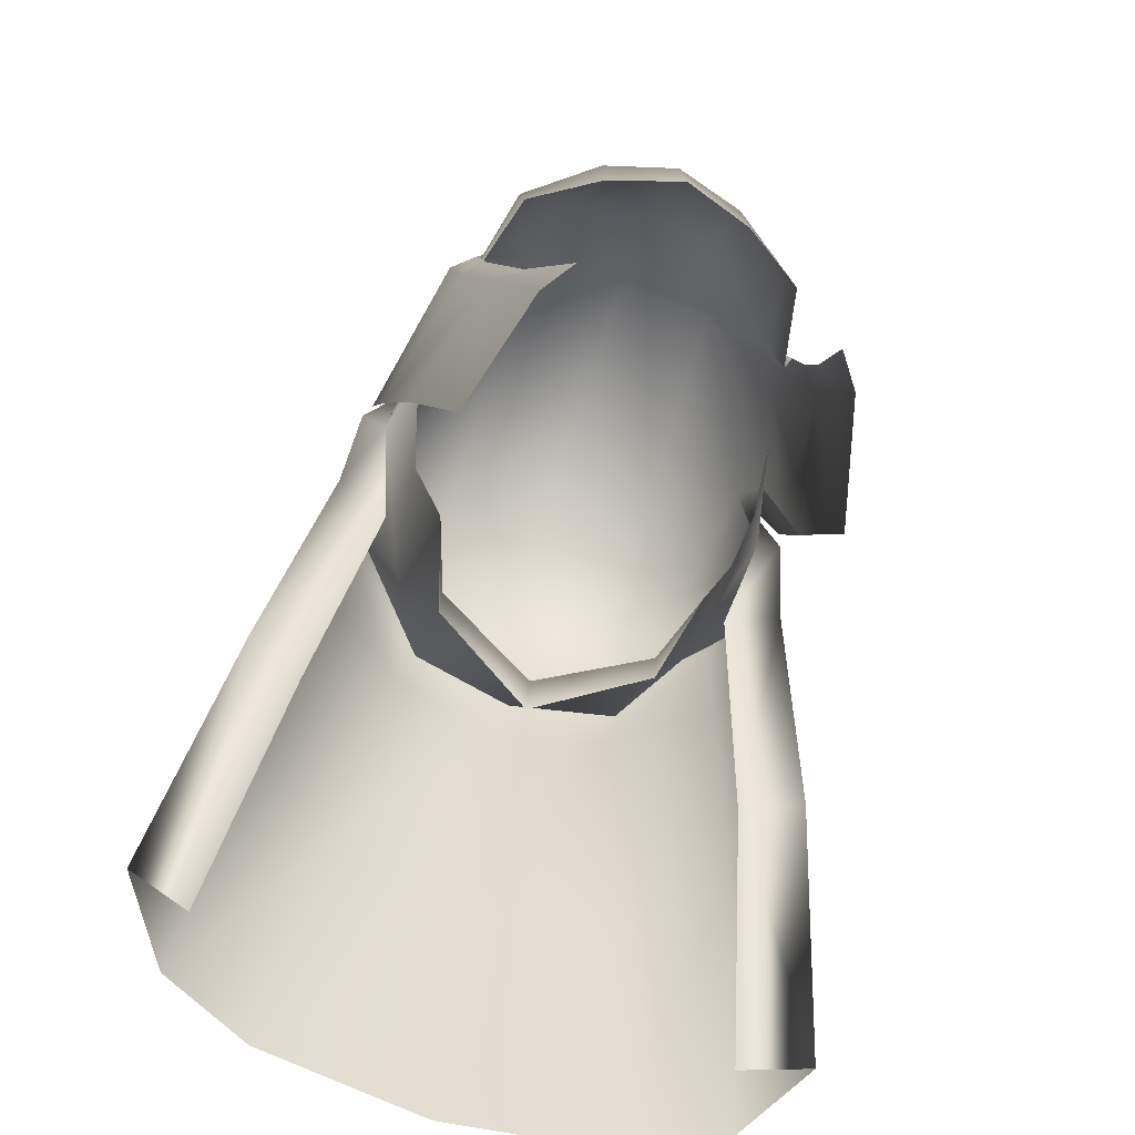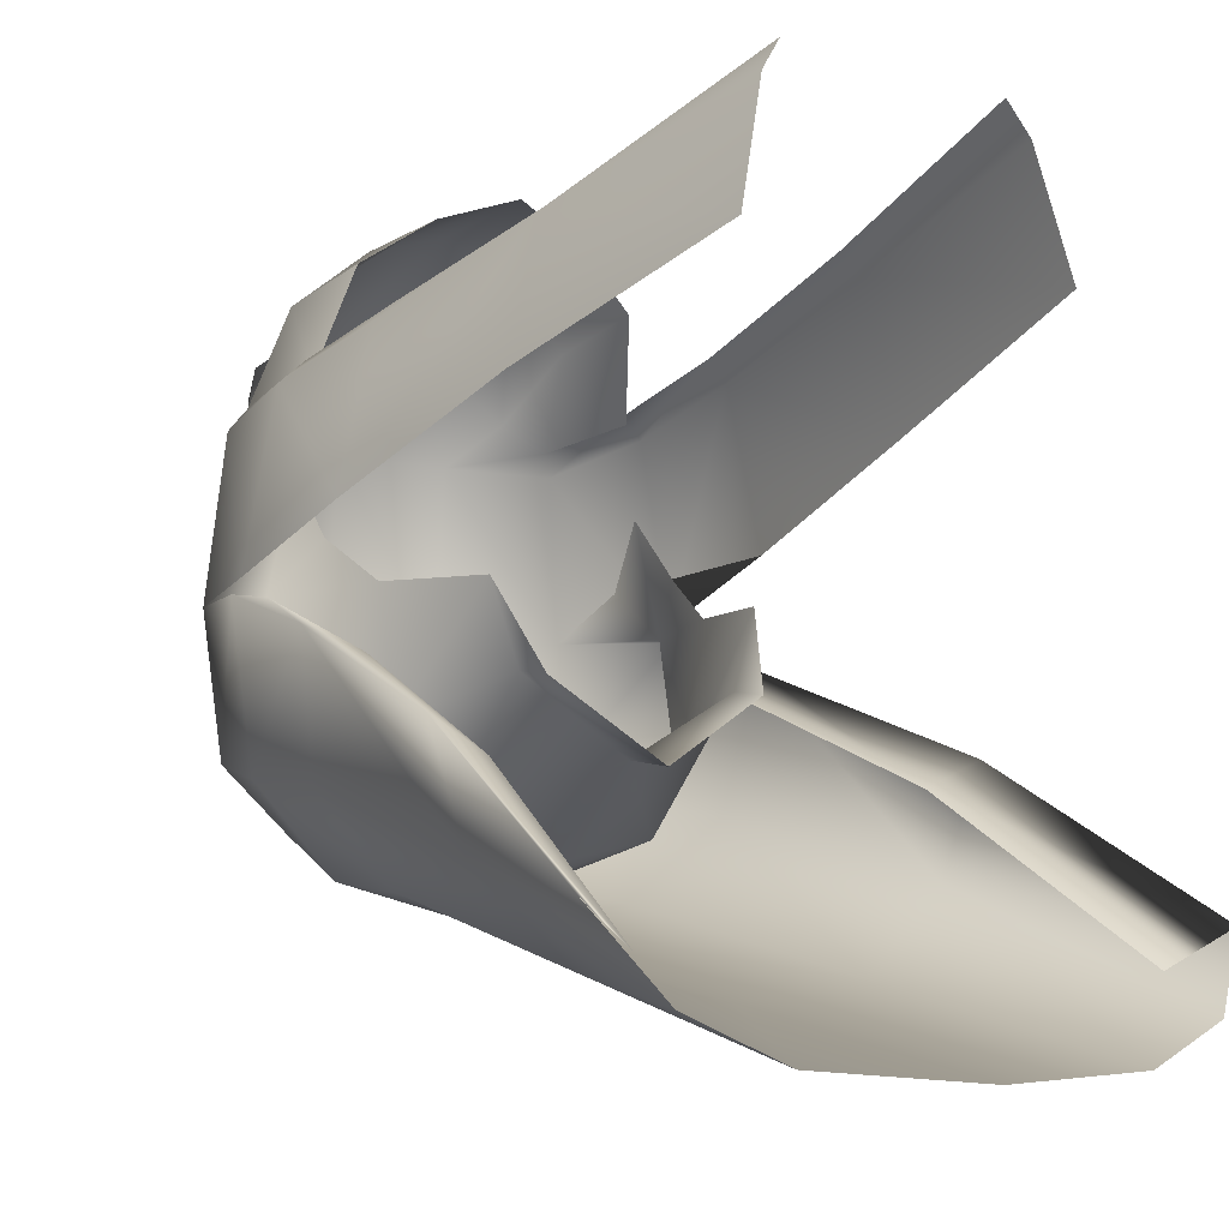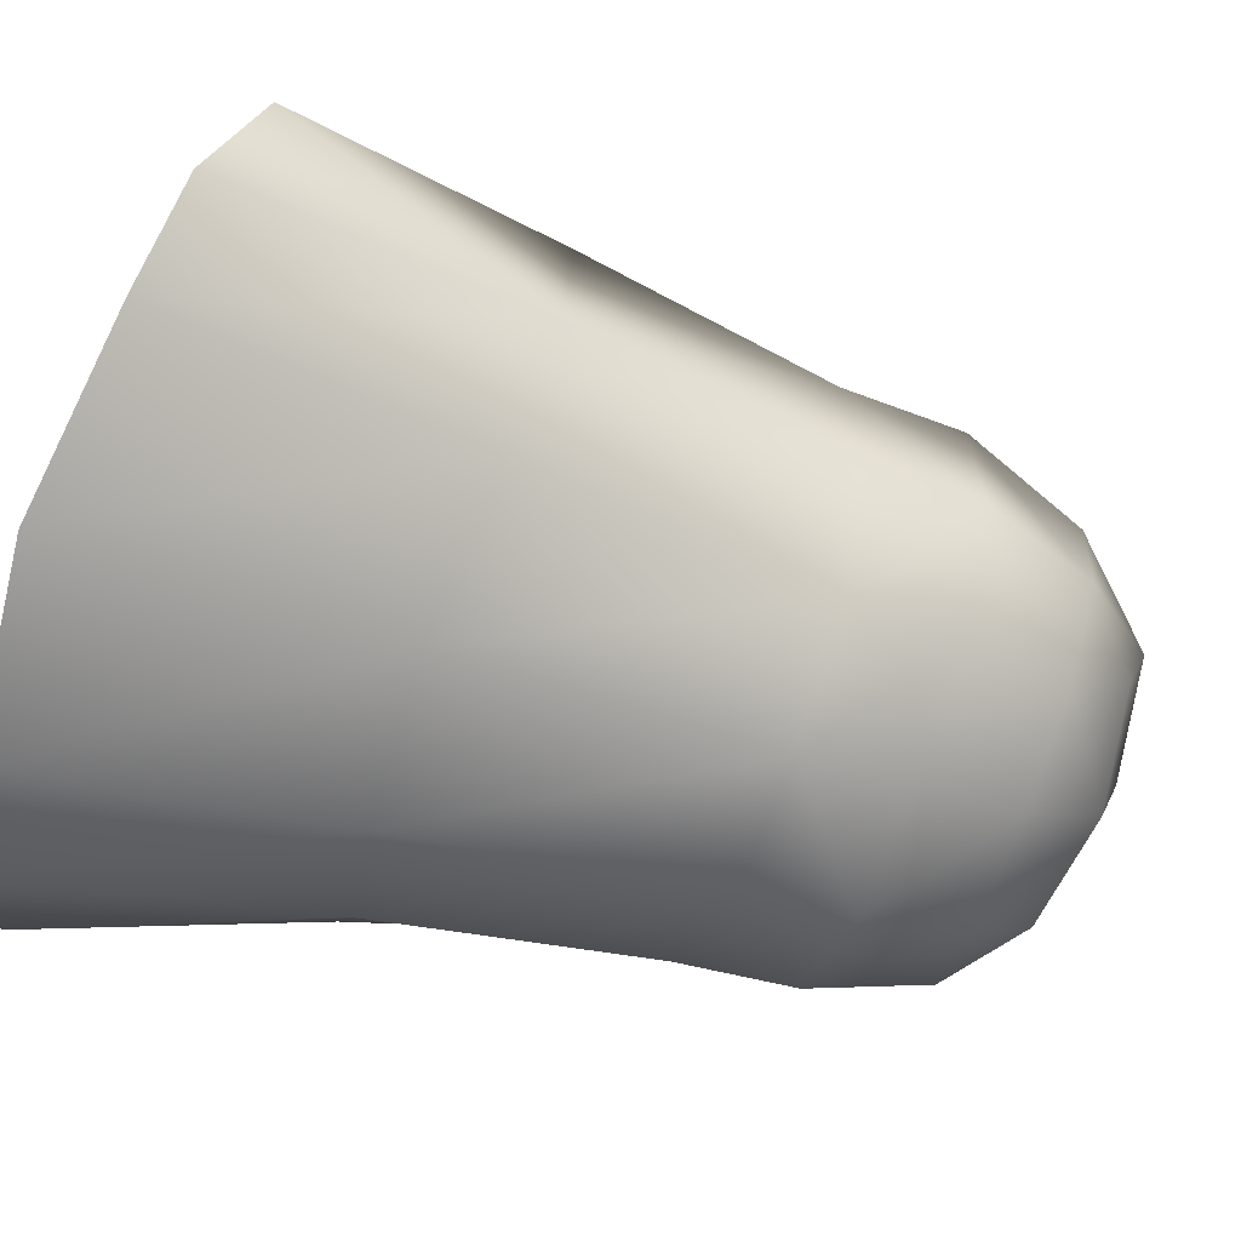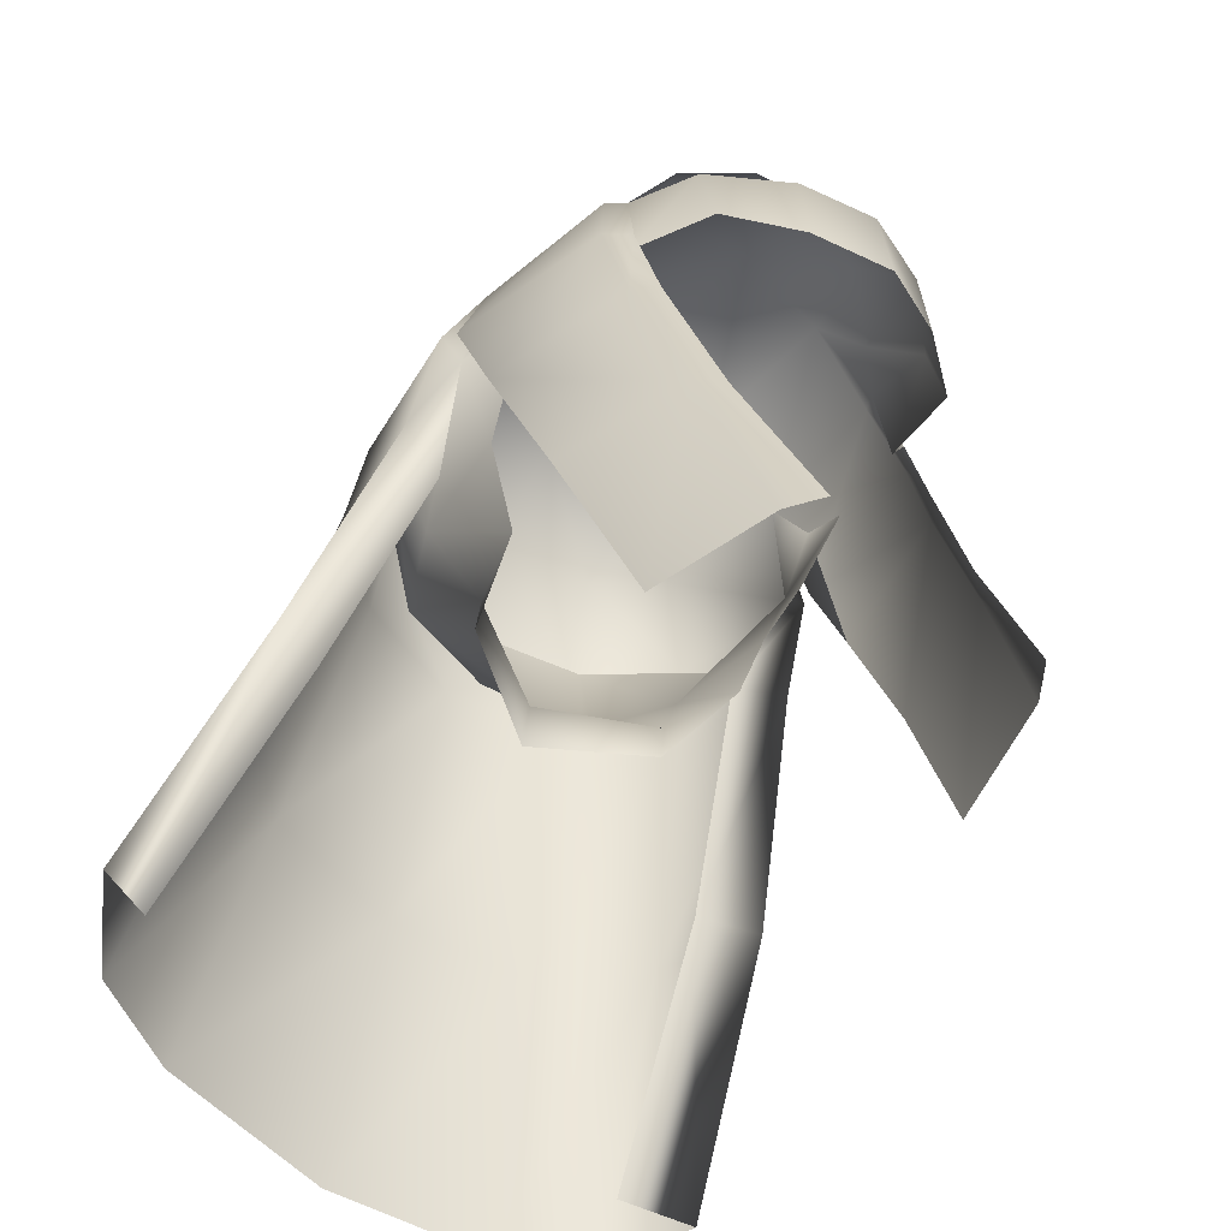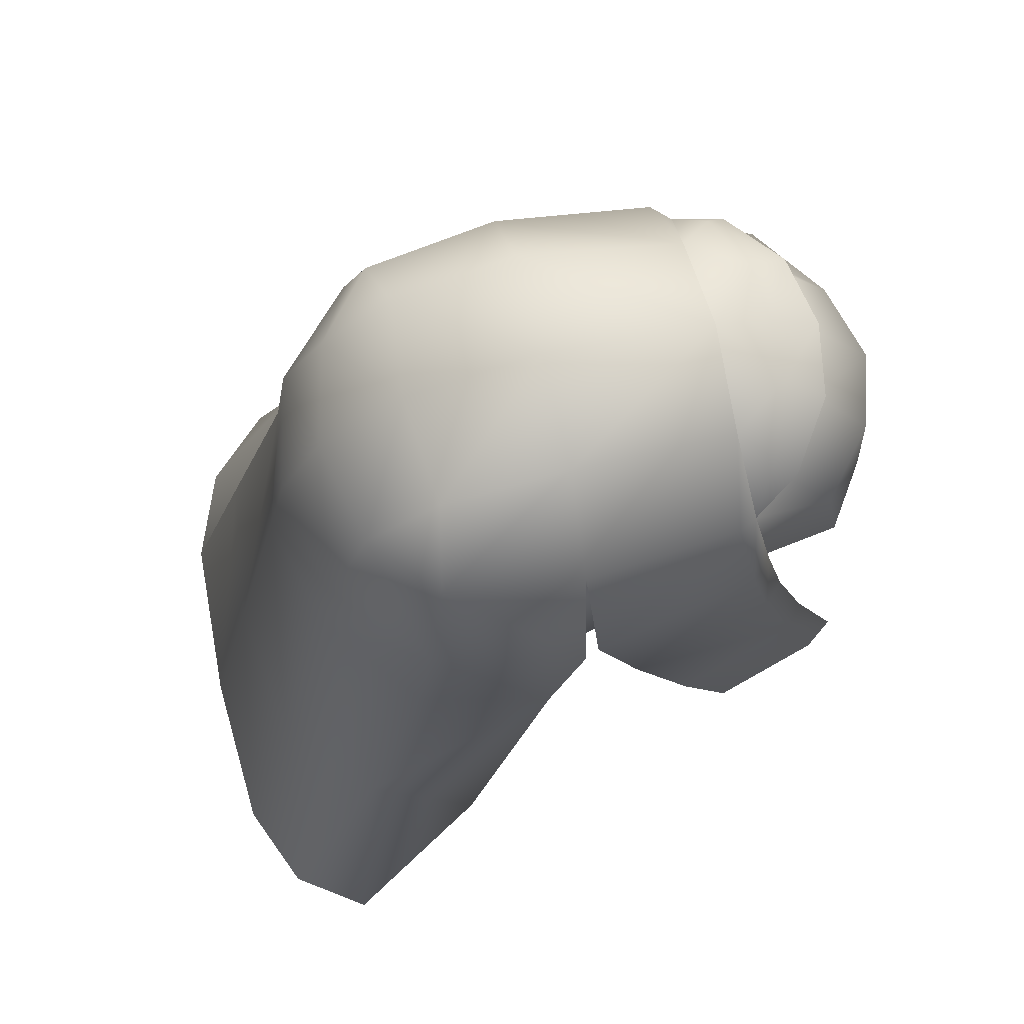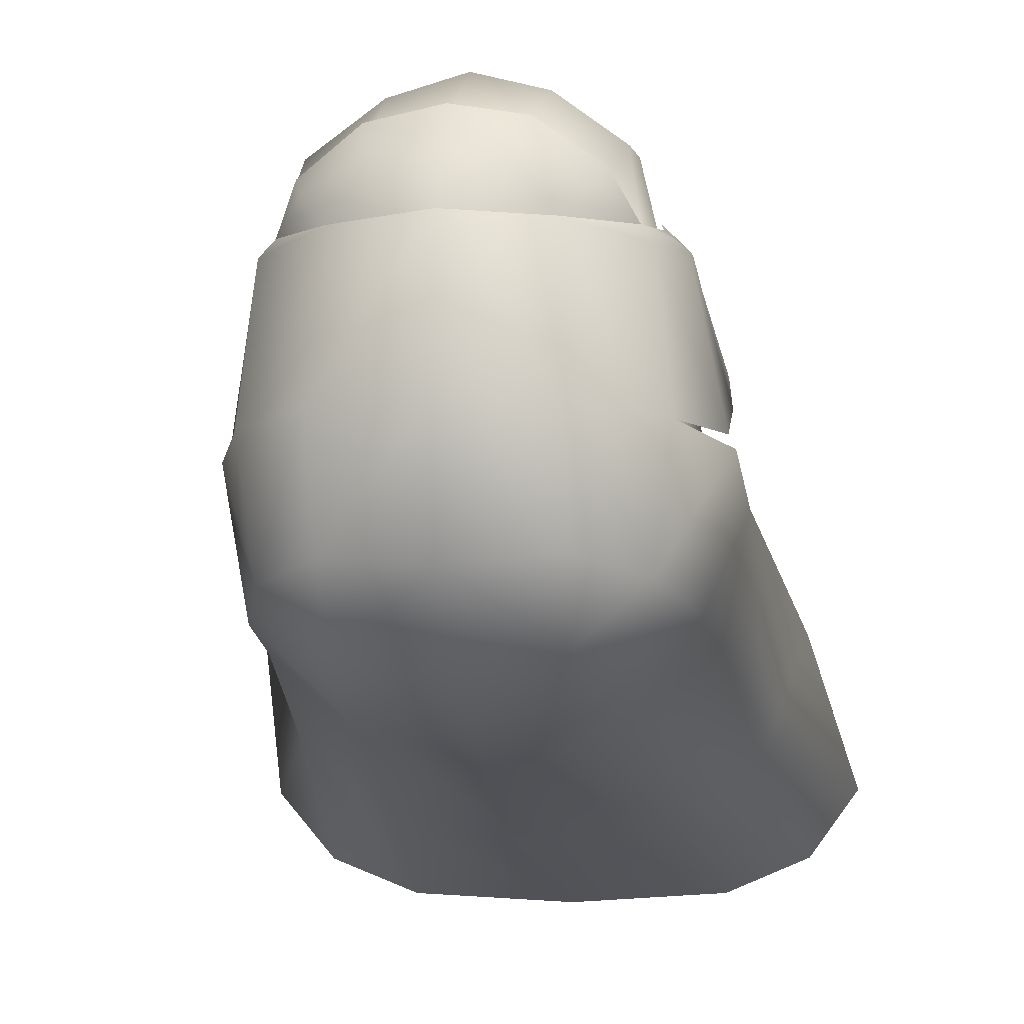
<metadata>
{"format":"obj","ext":"obj","renderer":"f3d","projection":"perspective","resolution":1024,"background":"white","views":[{"elev":-69.7,"azim":-18.3,"up":"+Y"},{"elev":-8.4,"azim":-38.2,"up":"+Z"},{"elev":-77.7,"azim":70.4,"up":"+Z"},{"elev":-54.0,"azim":-41.2,"up":"+Y"},{"elev":71.2,"azim":-103.2,"up":"+Y"},{"elev":-8.4,"azim":-171.0,"up":"+Z"}]}
</metadata>
<code>
g mesh00
v 4.687 52.25 -10.59
v 4.746 47.65 -5.599
v 0 47.72 -8.322
v -6.659 52.16 -6.993
v -5.849 47.83 -2.406
v -7.276 52.39 -2.218
v -8.907 57.01 -2.364
v -7.896 54.89 -0.425
v -7.777 57.11 2.221
v -8.907 57.01 -2.364
v -8.509 59.3 -0.3241
v 6.659 52.16 -6.993
v 8.907 57.01 -2.364
v 8.509 59.3 -0.3241
v 7.777 57.11 2.221
v -4.746 47.65 -5.599
v -4.687 52.25 -10.59
v 0 52.44 -11.66
v -8.928 56.18 -6.809
v -5.13 57.25 -11.38
v 0 57.2 -12.75
v 5.13 57.25 -11.38
v 8.928 56.18 -6.809
v 7.896 54.89 -0.425
v 7.276 52.39 -2.218
v 5.849 47.83 -2.406
v 4.758 46.08 -5.861
v 0 45.54 -8.714
v -4.758 46.08 -5.861
f 1 2 3
f 4 5 6
f 7 6 8
f 8 9 10
f 10 9 11
f 2 1 12
f 13 14 15
f 5 4 16
f 16 4 17
f 16 17 3
f 3 17 18
f 3 18 1
f 6 10 4
f 4 10 19
f 4 19 17
f 17 19 20
f 17 20 18
f 18 20 21
f 18 21 1
f 1 21 22
f 1 22 12
f 12 22 23
f 12 23 13
f 15 24 13
f 13 24 25
f 13 25 12
f 12 25 26
f 12 26 2
f 2 26 27
f 2 27 3
f 3 27 28
f 3 28 16
f 16 28 29
f 16 29 5
v 0 66.13 5.234
v 2.584 65.29 7.507
v 4.298 64.99 5.077
v 6.923 61.76 5.485
v 5.426 64.16 6.481
v 5.862 63.01 7.398
v 3.152 63.8 9.225
v -6.923 61.76 5.485
v -5.426 64.16 6.481
v -4.298 64.99 5.077
v -2.584 65.29 7.507
v 0 65.36 7.591
v 0 63.91 9.792
v -3.152 63.8 9.225
v -5.862 63.01 7.398
f 30 31 32
f 33 34 35
f 35 34 36
f 37 38 39
f 39 38 40
f 39 40 30
f 30 40 41
f 30 41 31
f 33 32 34
f 34 32 31
f 34 31 36
f 36 31 41
f 36 41 42
f 42 41 40
f 42 40 43
f 43 40 38
f 43 38 44
f 44 38 37
v 13.74 32.62 -14.18
v 10.22 42.95 -12.39
v 11.98 42.67 -7.954
v 13.74 32.62 -14.18
v 11.39 31.29 -17.27
v 10.22 42.95 -12.39
v 7.42 30.75 -18.91
v 6.266 42.5 -15.85
v 0 29.91 -19.34
v 0 42.11 -16.73
v -7.42 30.75 -18.91
v -6.266 42.5 -15.85
v -11.39 31.29 -17.27
v -10.22 42.95 -12.39
v -13.74 32.62 -14.18
v -11.98 42.67 -7.954
v -11.04 33.48 -15.69
v -9.44 42.86 -9.138
v 11.04 33.48 -15.69
v 9.44 42.86 -9.138
v 10.22 52.72 -3.898
v 9.097 53.49 -9.421
v 6.266 42.5 -15.85
v 5.111 54.26 -12.79
v 0 42.11 -16.73
v 0 54.32 -14.12
v -6.266 42.5 -15.85
v -5.111 54.26 -12.79
v -10.22 42.95 -12.39
v -9.097 53.49 -9.421
v -10.22 52.72 -3.898
v -8.744 58.03 -8.738
v -10.04 57.55 -2.312
f 45 46 47
f 48 49 50
f 50 49 51
f 50 51 52
f 52 51 53
f 52 53 54
f 54 53 55
f 54 55 56
f 56 55 57
f 56 57 58
f 58 57 59
f 58 59 60
f 60 59 61
f 60 61 62
f 63 45 64
f 64 45 47
f 64 47 65
f 65 47 46
f 65 46 66
f 66 46 67
f 66 67 68
f 68 67 69
f 68 69 70
f 70 69 71
f 70 71 72
f 72 71 73
f 72 73 74
f 74 73 75
f 74 75 76
f 76 75 77
v -10.22 52.72 -3.898
v -8.907 57.01 -2.364
v -10.04 57.55 -2.312
v -10.22 52.72 -3.898
v -10.22 42.95 -12.39
v -11.98 42.67 -7.954
v -8.907 57.01 -2.364
v -10.22 52.72 -3.898
v -7.839 52.25 -4.754
v -9.44 42.86 -9.138
v 10.04 57.55 -2.312
v 8.907 57.01 -2.364
v 7.839 52.25 -4.754
v 8.744 58.03 -8.738
v 10.04 57.55 -2.312
v 10.22 52.72 -3.898
v 7.839 52.25 -4.754
v 9.44 42.86 -9.138
f 78 79 80
f 81 82 83
f 84 85 86
f 86 85 83
f 86 83 87
f 88 89 90
f 91 92 93
f 93 92 94
f 93 94 95
v -9.097 53.49 -9.421
v -8.744 58.03 -8.738
v -5.111 54.26 -12.79
v -4.978 58.36 -12.19
v 0 54.32 -14.12
v 10.22 52.72 -3.898
v 9.097 53.49 -9.421
v 8.744 58.03 -8.738
v 5.111 54.26 -12.79
v 4.978 58.36 -12.19
v 0 58.36 -13.24
v -4.978 58.36 -12.19
f 96 97 98
f 98 97 99
f 98 99 100
f 101 102 103
f 103 102 104
f 103 104 105
f 105 104 100
f 105 100 106
f 106 100 107
v -4.934 33.92 12.81
v -7.132 43.44 8.989
v -5.885 33.7 11.51
v -6.305 59.84 9.087
v -7.188 56.91 5.897
v -6.232 55.51 9.847
v 0 62.36 -11.34
v 0 58.36 -13.24
v -4.978 58.36 -12.19
v -8.176 62.6 -2.012
v -8.907 57.01 -2.364
v -8.509 59.3 -0.3241
v -8.907 57.01 -2.364
v -8.176 62.6 -2.012
v -10.04 57.55 -2.312
v -7.188 56.91 5.897
v -6.923 61.76 5.485
v -7.387 57.11 6.407
v -5.584 62.85 6.633
v -6.305 59.84 9.087
v -2.889 63.54 8.811
v -8.509 59.3 -0.3241
v -9.515 51.64 0.3158
v -9.738 57.4 -1.703
v -6.066 43.35 9.768
v -8.744 58.03 -8.738
v -7.363 62.45 -7.784
v -4.736 66.28 -1.905
v -3.296 54.79 11.84
v -3.255 59.29 11.57
v -8.744 42.99 3.387
v -7.249 33.13 6.556
v 8.509 59.3 -0.3241
v 8.907 57.01 -2.364
v 8.176 62.6 -2.012
v 7.387 57.11 6.407
v 6.923 61.76 5.485
v 7.188 56.91 5.897
v 2.889 63.54 8.811
v 3.255 59.29 11.57
v 5.584 62.85 6.633
v 7.985 51.83 6.718
v 6.066 43.35 9.768
v 7.132 43.44 8.989
v 4.934 33.92 12.81
v 5.885 33.7 11.51
v 3.296 54.79 11.84
v 6.232 55.51 9.847
v 6.305 59.84 9.087
v 4.298 64.99 5.077
v 7.48 62.25 4.633
v 8.335 57.42 5.496
v 7.113 51.85 7.567
v 0 54.08 13.02
v 0 58.95 12.58
v 0 63.74 9.302
v -4.465 62.4 -10.25
v -4.527 64.95 -7.165
v 0 65.64 -7.632
v 0 67.09 -1.906
v 4.527 64.95 -7.165
v 4.736 66.28 -1.905
v -4.298 64.99 5.077
v -7.48 62.25 4.633
v -8.335 57.42 5.496
v -7.985 51.83 6.718
v -7.113 51.85 7.567
v -6.923 61.76 5.485
v -4.298 64.99 5.077
v 0 66.13 5.23
v 7.249 33.13 6.556
v 8.744 42.99 3.387
v 9.515 51.64 0.3158
v 9.738 57.4 -1.703
v 8.509 59.3 -0.3241
v 8.176 62.6 -2.012
v 4.465 62.4 -10.25
v 7.363 62.45 -7.784
v 4.978 58.36 -12.19
v 8.744 58.03 -8.738
v 10.04 57.55 -2.312
v 8.907 57.01 -2.364
v 0 66.13 5.23
v 4.298 64.99 5.077
v 6.923 61.76 5.485
v 6.305 59.84 9.087
v 7.188 56.91 5.897
f 108 109 110
f 111 112 113
f 114 115 116
f 117 118 119
f 120 121 122
f 123 124 125
f 126 127 128
f 129 130 121
f 121 130 131
f 109 108 132
f 133 122 134
f 134 122 121
f 134 121 135
f 113 136 127
f 127 136 137
f 127 137 128
f 130 138 109
f 109 138 139
f 109 139 110
f 140 141 142
f 143 144 145
f 146 147 148
f 149 150 151
f 151 150 152
f 151 152 153
f 154 155 147
f 147 155 156
f 147 156 148
f 157 144 158
f 158 144 143
f 158 143 159
f 159 143 160
f 161 154 162
f 162 154 147
f 162 147 163
f 163 147 146
f 164 165 166
f 166 165 167
f 166 167 168
f 168 167 169
f 170 171 124
f 124 171 172
f 124 172 125
f 125 172 173
f 125 173 174
f 112 111 175
f 175 111 126
f 175 126 176
f 176 126 128
f 176 128 177
f 153 178 151
f 151 178 179
f 151 179 149
f 149 179 180
f 149 180 181
f 181 180 182
f 181 182 183
f 116 164 114
f 114 164 166
f 114 166 184
f 184 166 168
f 184 168 185
f 185 168 169
f 185 169 183
f 115 114 186
f 186 114 184
f 186 184 187
f 187 184 185
f 187 185 188
f 188 185 183
f 188 183 189
f 132 174 109
f 109 174 173
f 109 173 130
f 130 173 172
f 130 172 131
f 131 172 171
f 131 171 121
f 121 171 170
f 121 170 135
f 135 170 190
f 136 161 137
f 137 161 162
f 137 162 128
f 128 162 163
f 128 163 177
f 177 163 146
f 177 146 191
f 191 146 148
f 191 148 192
f 192 148 193
f 192 193 194
f 194 193 155
f 116 133 164
f 164 133 134
f 164 134 165
f 165 134 135
f 165 135 167
f 167 135 190
f 167 190 169
f 169 190 157
f 169 157 183
f 183 157 158
f 183 158 181
f 181 158 159
f 181 159 149
f 149 159 160
f 149 160 150

</code>
